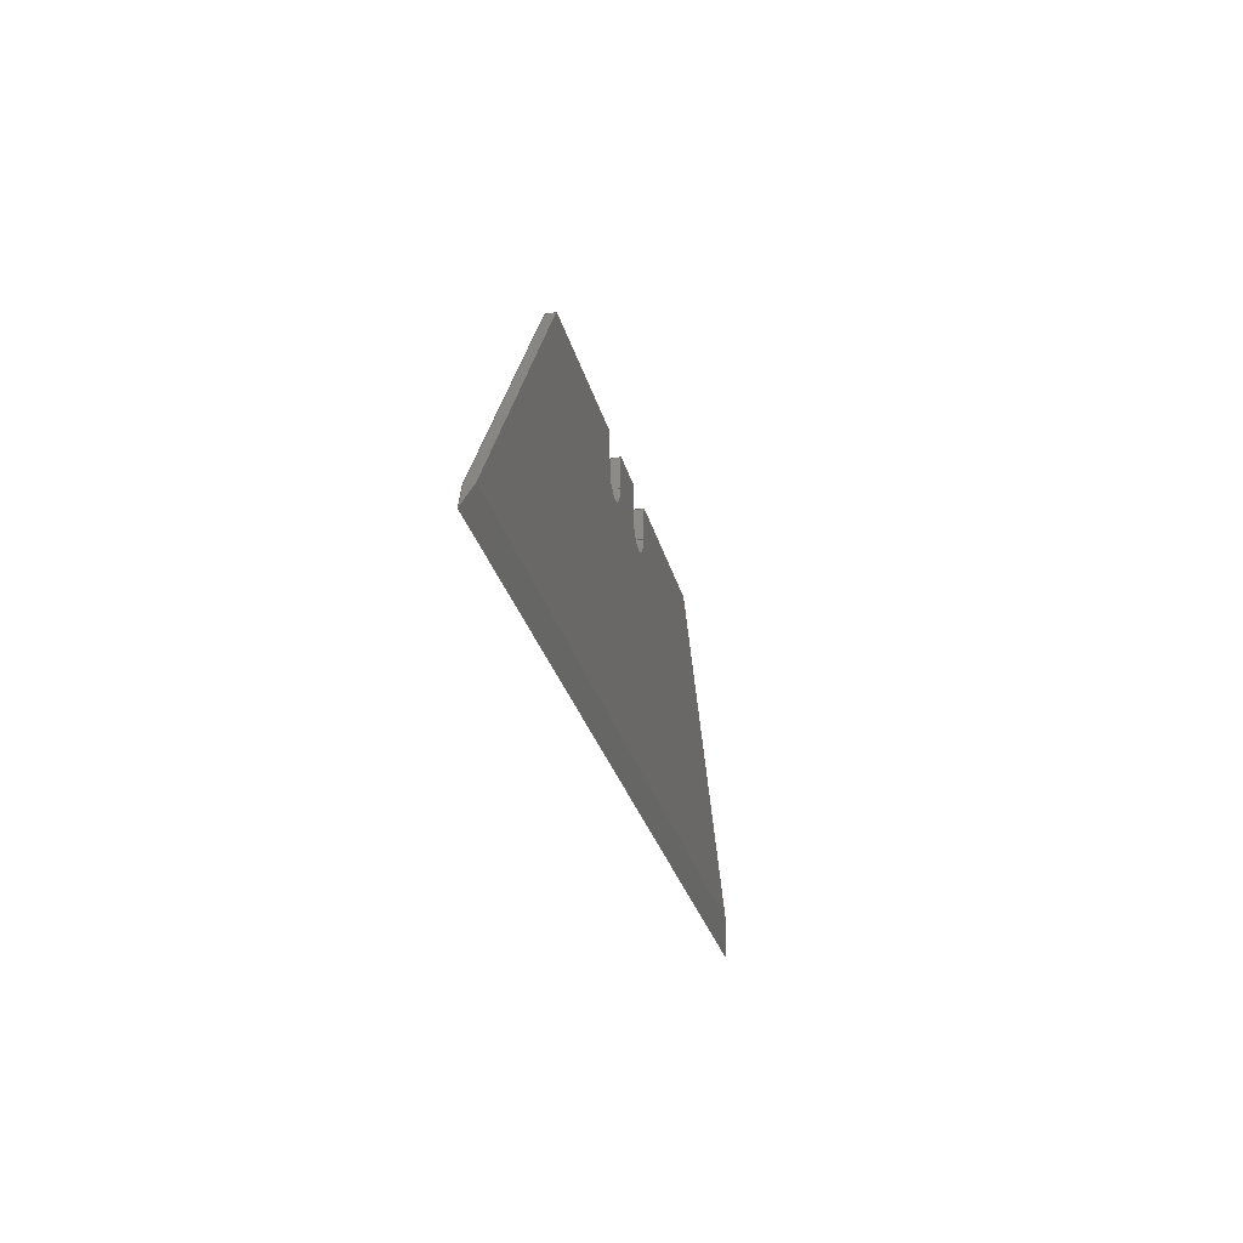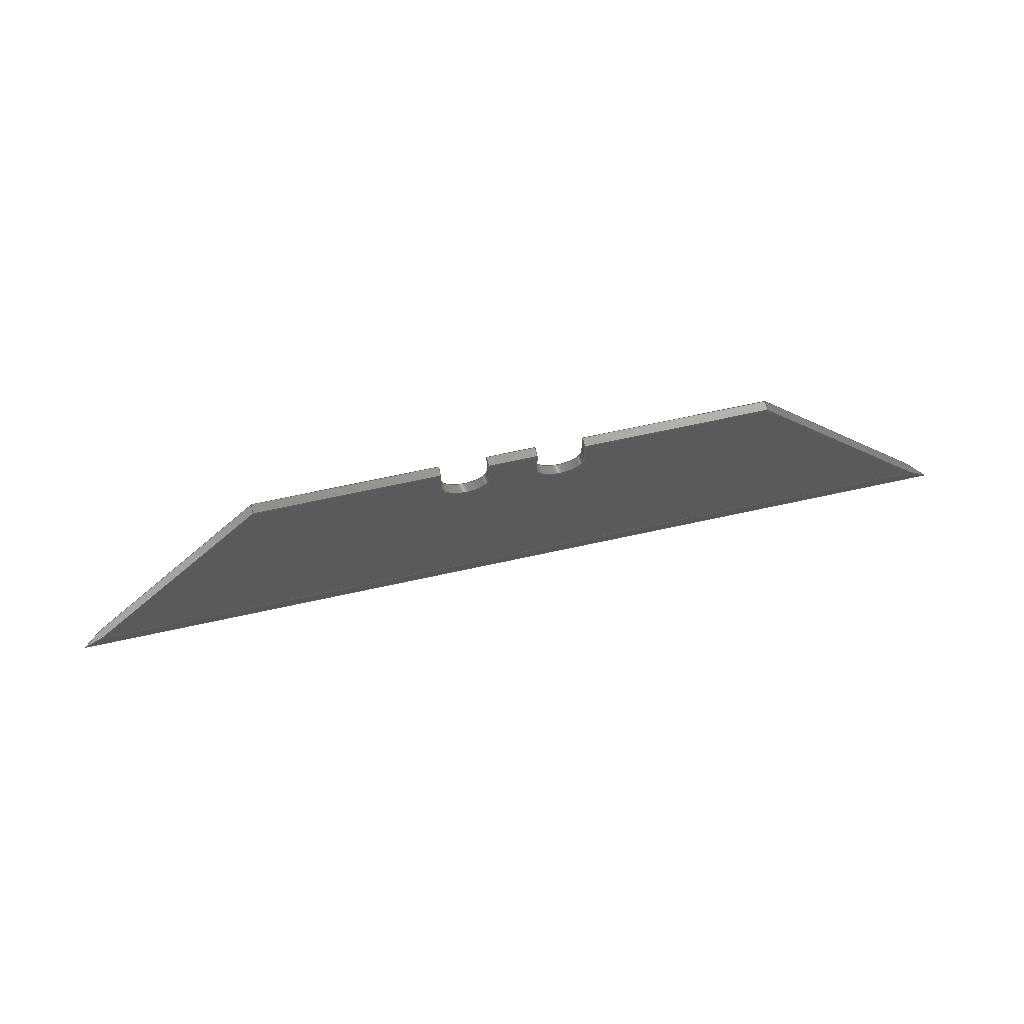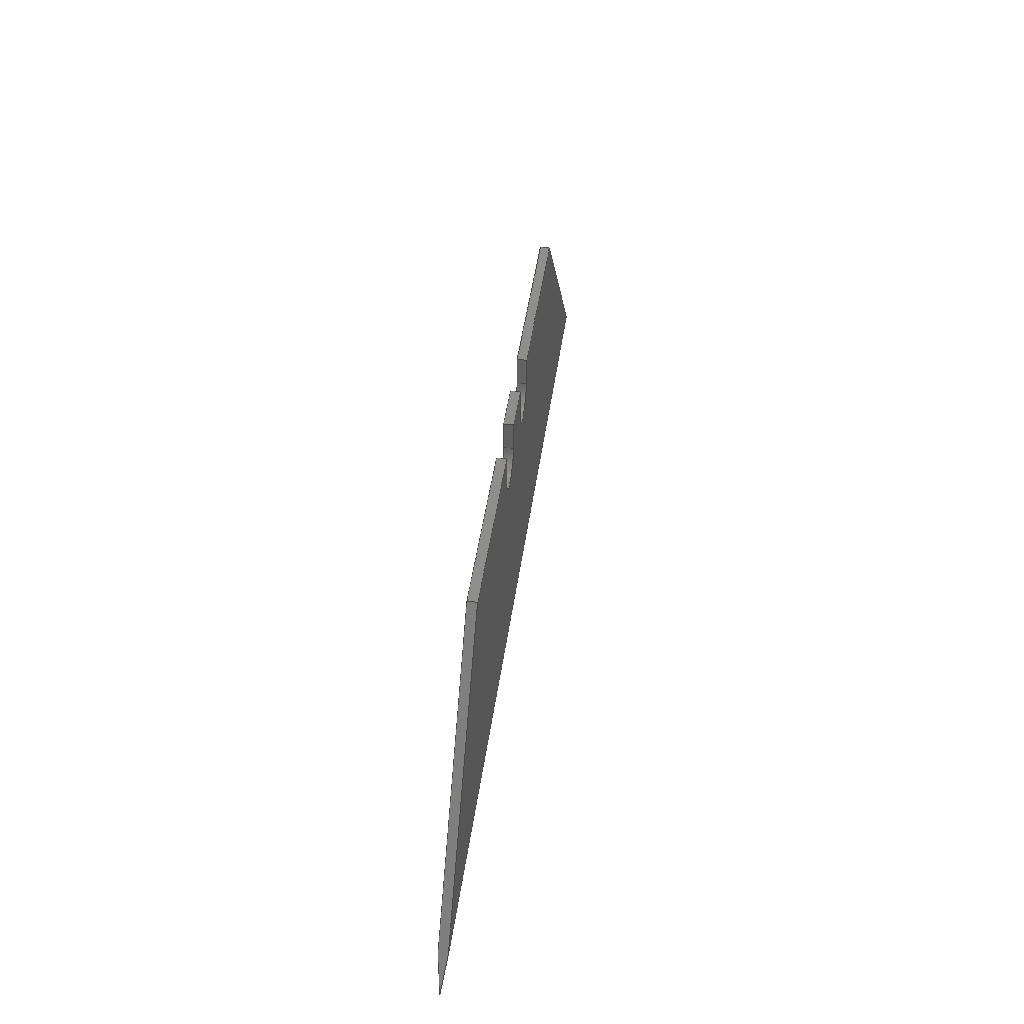
<metadata>
{"format":"iges","ext":"igs","renderer":"f3d","projection":"perspective","resolution":1024,"background":"white","views":[{"elev":-26.2,"azim":-77.3,"up":"+Y"},{"elev":69.0,"azim":167.7,"up":"+Y"},{"elev":46.4,"azim":98.0,"up":"+Y"}]}
</metadata>
<code>

,,27HUtility Blade (Stanley).ipt,27HNo Iges File Name specified,22HAutod
esk Inventor 2012,37HAutoDesk Inventor Iges Exporter R2012,32,38,6,99,
15,27HUtility Blade (Stanley).ipt,1D0,2,2HMM,1,0.08D0,15H2.015e+07
3,0.01D0,1e+04D0,6HLainey,,11,0,,;
     406       1       0       0       1       0       0       000000000
     406       0       0       1       3                               0
     116       2       0       0       0       0       0       000010000
     116       0       0       1       0                               0
     123       3       0       0       0       0       0       000010200
     123       0       0       1       0                               0
     190       4       0       0       0       0       0       000010000
     190       0       0       1       1                               0
     123       5       0       0       0       0       0       000010200
     123       0       0       1       0                               0
     504       6       0       0       0       0       0       000010001
     504       0       0      10       1                               0
     502      16       0       0       0       0       0       000010000
     502       0       0      12       1                               0
     110      28       0       0       0       0       0       000010000
     110       0       0       2       0                               0
     110      30       0       0       0       0       0       000010000
     110       0       0       2       0                               0
     110      32       0       0       0       0       0       000010000
     110       0       0       2       0                               0
     110      34       0       0       0       0       0       000010000
     110       0       0       2       0                               0
     508      36       0       0       0       0       0       000010000
     508       0       0       1       1                               0
     510      37       0       0       0       0       0       000010000
     510       0    -273       1       1                               0
     116      38       0       0       0       0       0       000010000
     116       0       0       1       0                               0
     123      39       0       0       0       0       0       000010200
     123       0       0       1       0                               0
     190      40       0       0       0       0       0       000010000
     190       0       0       1       1                               0
     123      41       0       0       0       0       0       000010200
     123       0       0       1       0                               0
     110      42       0       0       0       0       0       000010000
     110       0       0       1       0                               0
     110      43       0       0       0       0       0       000010000
     110       0       0       1       0                               0
     110      44       0       0       0       0       0       000010000
     110       0       0       1       0                               0
     110      45       0       0       0       0       0       000010000
     110       0       0       2       0                               0
     508      47       0       0       0       0       0       000010000
     508       0       0       1       1                               0
     510      48       0       0       0       0       0       000010000
     510       0    -275       1       1                               0
     116      49       0       0       0       0       0       000010000
     116       0       0       1       0                               0
     123      50       0       0       0       0       0       000010200
     123       0       0       1       0                               0
     190      51       0       0       0       0       0       000010000
     190       0       0       1       1                               0
     123      52       0       0       0       0       0       000010200
     123       0       0       1       0                               0
     110      53       0       0       0       0       0       000010000
     110       0       0       2       0                               0
     110      55       0       0       0       0       0       000010000
     110       0       0       2       0                               0
     508      57       0       0       0       0       0       000010000
     508       0       0       1       1                               0
     510      58       0       0       0       0       0       000010000
     510       0    -273       1       1                               0
     116      59       0       0       0       0       0       000010000
     116       0       0       1       0                               0
     123      60       0       0       0       0       0       000010200
     123       0       0       1       0                               0
     190      61       0       0       0       0       0       000010000
     190       0       0       1       1                               0
     123      62       0       0       0       0       0       000010200
     123       0       0       1       0                               0
     110      63       0       0       0       0       0       000010000
     110       0       0       1       0                               0
     110      64       0       0       0       0       0       000010000
     110       0       0       1       0                               0
     110      65       0       0       0       0       0       000010000
     110       0       0       1       0                               0
     508      66       0       0       0       0       0       000010000
     508       0       0       1       1                               0
     510      67       0       0       0       0       0       000010000
     510       0    -275       1       1                               0
     116      68       0       0       0       0       0       000010000
     116       0       0       1       0                               0
     123      69       0       0       0       0       0       000010200
     123       0       0       1       0                               0
     190      70       0       0       0       0       0       000010000
     190       0       0       1       1                               0
     123      71       0       0       0       0       0       000010200
     123       0       0       1       0                               0
     110      72       0       0       0       0       0       000010000
     110       0       0       1       0                               0
     110      73       0       0       0       0       0       000010000
     110       0       0       1       0                               0
     110      74       0       0       0       0       0       000010000
     110       0       0       1       0                               0
     508      75       0       0       0       0       0       000010000
     508       0       0       1       1                               0
     510      76       0       0       0       0       0       000010000
     510       0    -275       1       1                               0
     116      77       0       0       0       0       0       000010000
     116       0       0       1       0                               0
     123      78       0       0       0       0       0       000010200
     123       0       0       1       0                               0
     190      79       0       0       0       0       0       000010000
     190       0       0       1       1                               0
     123      80       0       0       0       0       0       000010200
     123       0       0       1       0                               0
     110      81       0       0       0       0       0       000010000
     110       0       0       1       0                               0
     110      82       0       0       0       0       0       000010000
     110       0       0       1       0                               0
     110      83       0       0       0       0       0       000010000
     110       0       0       1       0                               0
     508      84       0       0       0       0       0       000010000
     508       0       0       1       1                               0
     510      85       0       0       0       0       0       000010000
     510       0    -275       1       1                               0
     120      86       0       0       0       0       0       000010000
     120       0       0       1       0                               0
     110      87       0       0       0       0       0       000010000
     110       0       0       1       0                               0
     110      88       0       0       0       0       0       001010000
     110       0       0       1       0                               0
     100      89       0       0       0       0     125       000010000
     100       0       0       2       0                               0
     124      91       0       0       0       0       0       000000000
     124       0       0       2       0                               0
     110      93       0       0       0       0       0       000010000
     110       0       0       1       0                               0
     100      94       0       0       0       0     131       000010000
     100       0       0       1       0                               0
     124      95       0       0       0       0       0       000000000
     124       0       0       2       0                               0
     508      97       0       0       0       0       0       000010000
     508       0       0       1       1                               0
     510      98       0       0       0       0       0       000010000
     510       0    -275       1       1                               0
     116      99       0       0       0       0       0       000010000
     116       0       0       1       0                               0
     123     100       0       0       0       0       0       000010200
     123       0       0       1       0                               0
     190     101       0       0       0       0       0       000010000
     190       0       0       1       1                               0
     123     102       0       0       0       0       0       000010200
     123       0       0       1       0                               0
     110     103       0       0       0       0       0       000010000
     110       0       0       1       0                               0
     110     104       0       0       0       0       0       000010000
     110       0       0       1       0                               0
     110     105       0       0       0       0       0       000010000
     110       0       0       1       0                               0
     508     106       0       0       0       0       0       000010000
     508       0       0       1       1                               0
     510     107       0       0       0       0       0       000010000
     510       0    -275       1       1                               0
     116     108       0       0       0       0       0       000010000
     116       0       0       1       0                               0
     123     109       0       0       0       0       0       000010200
     123       0       0       1       0                               0
     190     110       0       0       0       0       0       000010000
     190       0       0       1       1                               0
     123     111       0       0       0       0       0       000010200
     123       0       0       1       0                               0
     110     112       0       0       0       0       0       000010000
     110       0       0       1       0                               0
     110     113       0       0       0       0       0       000010000
     110       0       0       2       0                               0
     110     115       0       0       0       0       0       000010000
     110       0       0       1       0                               0
     508     116       0       0       0       0       0       000010000
     508       0       0       1       1                               0
     510     117       0       0       0       0       0       000010000
     510       0    -275       1       1                               0
     116     118       0       0       0       0       0       000010000
     116       0       0       1       0                               0
     123     119       0       0       0       0       0       000010200
     123       0       0       1       0                               0
     190     120       0       0       0       0       0       000010000
     190       0       0       1       1                               0
     123     121       0       0       0       0       0       000010200
     123       0       0       1       0                               0
     110     122       0       0       0       0       0       000010000
     110       0       0       2       0                               0
     110     124       0       0       0       0       0       000010000
     110       0       0       2       0                               0
     110     126       0       0       0       0       0       000010000
     110       0       0       2       0                               0
     508     128       0       0       0       0       0       000010000
     508       0       0       1       1                               0
     510     129       0       0       0       0       0       000010000
     510       0    -275       1       1                               0
     120     130       0       0       0       0       0       000010000
     120       0       0       1       0                               0
     110     131       0       0       0       0       0       000010000
     110       0       0       2       0                               0
     110     133       0       0       0       0       0       001010000
     110       0       0       2       0                               0
     100     135       0       0       0       0     199       000010000
     100       0       0       2       0                               0
     124     137       0       0       0       0       0       000000000
     124       0       0       2       0                               0
     110     139       0       0       0       0       0       000010000
     110       0       0       2       0                               0
     100     141       0       0       0       0     205       000010000
     100       0       0       1       0                               0
     124     142       0       0       0       0       0       000000000
     124       0       0       2       0                               0
     508     144       0       0       0       0       0       000010000
     508       0       0       1       1                               0
     510     145       0       0       0       0       0       000010000
     510       0    -275       1       1                               0
     116     146       0       0       0       0       0       000010000
     116       0       0       1       0                               0
     123     147       0       0       0       0       0       000010200
     123       0       0       1       0                               0
     190     148       0       0       0       0       0       000010000
     190       0       0       1       1                               0
     123     149       0       0       0       0       0       000010200
     123       0       0       1       0                               0
     110     150       0       0       0       0       0       000010000
     110       0       0       2       0                               0
     110     152       0       0       0       0       0       000010000
     110       0       0       2       0                               0
     110     154       0       0       0       0       0       000010000
     110       0       0       2       0                               0
     508     156       0       0       0       0       0       000010000
     508       0       0       1       1                               0
     510     157       0       0       0       0       0       000010000
     510       0    -275       1       1                               0
     116     158       0       0       0       0       0       000010000
     116       0       0       1       0                               0
     123     159       0       0       0       0       0       000010200
     123       0       0       1       0                               0
     190     160       0       0       0       0       0       000010000
     190       0       0       1       1                               0
     123     161       0       0       0       0       0       000010200
     123       0       0       1       0                               0
     110     162       0       0       0       0       0       000010000
     110       0       0       1       0                               0
     110     163       0       0       0       0       0       000010000
     110       0       0       1       0                               0
     508     164       0       0       0       0       0       000010000
     508       0       0       1       1                               0
     510     165       0       0       0       0       0       000010000
     510       0    -275       1       1                               0
     116     166       0       0       0       0       0       000010000
     116       0       0       1       0                               0
     123     167       0       0       0       0       0       000010200
     123       0       0       1       0                               0
     190     168       0       0       0       0       0       000010000
     190       0       0       1       1                               0
     123     169       0       0       0       0       0       000010200
     123       0       0       1       0                               0
     508     170       0       0       0       0       0       000010000
     508       0       0       3       1                               0
     510     173       0       0       0       0       0       000010000
     510       0    -277       1       1                               0
     116     174       0       0       0       0       0       000010000
     116       0       0       1       0                               0
     123     175       0       0       0       0       0       000010200
     123       0       0       1       0                               0
     190     176       0       0       0       0       0       000010000
     190       0       0       1       1                               0
     123     177       0       0       0       0       0       000010200
     123       0       0       1       0                               0
     508     178       0       0       0       0       0       000010000
     508       0       0       3       1                               0
     510     181       0       0       0       0       0       000010000
     510       0    -277       1       1                               0
     514     182       0       0       0       0       0       000010000
     514       0       0       2       1                               0
     186     184       0       0       1       0       0       000000000
     186       0       0       1       0                  Solid1       0
     314     185       0       0       0       0       0       000000000
     314       0       8       1       0                               0
     314     186       0       0       0       0       0       000000000
     314       0       8       1       0                               0
     314     187       0       0       0       0       0       000000000
     314       0       8       1       0                               0
406,2,0,;                                                              1
116,15.06D0,1D0,0.15D0,0;                                           3
123,1.64D-17,-0.1483D0,-0.9889D0;       5
190,3,5,9;                                                             7
123,-1D0,0D0,0D0;                                                9
504,39,15,13,1,13,2,17,13,3,13,2,19,13,3,13,4,21,13,4,13,1,35,        11
13,1,13,5,37,13,5,13,6,39,13,6,13,7,41,13,2,13,7,55,13,8,13,3,        11
57,13,7,13,8,71,13,8,13,9,73,13,10,13,9,75,13,10,13,4,89,13,9,        11
13,11,91,13,12,13,11,93,13,12,13,10,107,13,11,13,13,109,13,14,        11
13,13,111,13,14,13,12,123,13,13,13,15,127,13,16,13,15,129,13,16,      11
13,14,145,13,15,13,17,147,13,18,13,17,149,13,18,13,16,163,13,17,      11
13,19,165,13,20,13,19,167,13,20,13,18,181,13,19,13,21,183,13,22,      11
13,21,185,13,22,13,20,197,13,21,13,23,201,13,24,13,23,203,13,24,      11
13,22,219,13,23,13,25,221,13,26,13,25,223,13,26,13,24,237,13,25,      11
13,6,239,13,5,13,26;                                                  11
502,26,28.61D0,2D0,0D0,30.12D0,                       13
4.441D-15,0.3D0,-30.12D0,-2.22D-15,0.3D0,       13
-28.61D0,2D0,0D0,16D0,18.7D0,0D0,16D0,           13
18.7D0,0.6D0,28.61D0,2D0,0.6D0,-28.61D0,        13
2D0,0.6D0,-16D0,18.7D0,0.6D0,-16D0,18.7D0,0D0,-4.5D0,           13
18.7D0,0.6D0,-4.5D0,18.7D0,0D0,-4.5D0,16.7D0,0.6D0,-4.5D0,            13
16.7D0,0D0,-1.5D0,16.7D0,0.6D0,-1.5D0,16.7D0,0D0,-1.5D0,           13
18.7D0,0.6D0,-1.5D0,18.7D0,0D0,1.5D0,18.7D0,0.6D0,       13
1.5D0,18.7D0,0D0,1.5D0,16.7D0,0.6D0,       13
1.5D0,16.7D0,0D0,4.5D0,16.7D0,0.6D0,       13
4.5D0,16.7D0,0D0,4.5D0,18.7D0,0.6D0,       13
4.5D0,18.7D0,0D0;                                      13
110,28.61D0,2D0,0D0,30.12D0,                          15
5.329D-15,0.3D0;                                            15
110,-30.12D0,-2.22D-15,0.3D0,30.12D0,                    17
4.441D-15,0.3D0;                                            17
110,-30.12D0,-3.553D-15,0.3D0,-28.61D0,          19
2D0,8.882D-16;                              19
110,-28.61D0,2D0,0D0,28.61D0,2D0,         21
0D0;                                                                21
508,4,0,11,1,1,0,0,11,2,0,0,0,11,3,1,0,0,11,4,1,0;                    23
510,7,1,1,23;                                                         25
116,16D0,18.7D0,0D0,0;                                            27
123,0.7979D0,0.6027D0,0D0;                      29
190,27,29,33;                                                         31
123,0D0,0D0,-1D0;                                               33
110,28.61D0,2D0,0D0,16D0,18.7D0,0D0;               35
110,16D0,18.7D0,0D0,16D0,18.7D0,0.6D0;                           37
110,16D0,18.7D0,0.6D0,28.61D0,2D0,0.6D0;                 39
110,30.12D0,3.553D-15,0.3D0,28.61D0,2D0,       41
0.6D0;                                                                 41
508,5,0,11,1,0,0,0,11,5,1,0,0,11,6,1,0,0,11,7,1,0,0,11,8,0,0;         43
510,31,1,1,43;                                                        45
116,15.06D0,1D0,0.45D0,0;                                          47
123,1.64D-17,-0.1483D0,0.9889D0;       49
190,47,49,53;                                                         51
123,1D0,0D0,0D0;                                                53
110,-28.61D0,2D0,0.6D0,-30.12D0,            55
-5.329D-15,0.3D0;                                           55
110,28.61D0,2D0,0.6D0,-28.61D0,2D0,          57
0.6D0;                                                                 57
508,4,0,11,9,1,0,0,11,2,1,0,0,11,8,1,0,0,11,10,1,0;                   59
510,51,1,1,59;                                                        61
116,-30.12D0,-2.22D-15,0D0,0;                          63
123,-0.7979D0,0.6027D0,0D0;                     65
190,63,65,69;                                                         67
123,0D0,0D0,1D0;                                                69
110,-28.61D0,2D0,0.6D0,-16D0,18.7D0,0.6D0;               71
110,-16D0,18.7D0,0D0,-16D0,18.7D0,0.6D0;                         73
110,-16D0,18.7D0,0D0,-28.61D0,2D0,0D0;             75
508,5,0,11,3,0,0,0,11,9,0,0,0,11,11,1,0,0,11,12,0,0,0,11,13,1,0;      77
510,67,1,1,77;                                                        79
116,-16D0,18.7D0,0D0,0;                                           81
123,0D0,1D0,0D0;                                                83
190,81,83,87;                                                         85
123,0D0,0D0,1D0;                                                87
110,-16D0,18.7D0,0.6D0,-4.5D0,18.7D0,0.6D0;                           89
110,-4.5D0,18.7D0,0D0,-4.5D0,18.7D0,0.6D0;                           91
110,-4.5D0,18.7D0,0D0,-16D0,18.7D0,0D0;                         93
508,4,0,11,14,1,0,0,11,15,0,0,0,11,16,1,0,0,11,12,1,0;                95
510,85,1,1,95;                                                        97
116,-4.5D0,18.7D0,0D0,0;                                            99
123,1D0,0D0,0D0;                                               101
190,99,101,105;                                                      103
123,0D0,0D0,-1D0;                                              105
110,-4.5D0,18.7D0,0.6D0,-4.5D0,16.7D0,0.6D0;                           107
110,-4.5D0,16.7D0,0D0,-4.5D0,16.7D0,0.6D0;                          109
110,-4.5D0,16.7D0,0D0,-4.5D0,18.7D0,0D0;                         111
508,4,0,11,17,1,0,0,11,18,0,0,0,11,19,1,0,0,11,15,1,0;               113
510,103,1,1,113;                                                     115
120,121,119,0D0,6.283D0;                                117
110,-1.5D0,16.7D0,-0.03D0,-1.5D0,16.7D0,0.63D0;                        119
110,-3D0,16.7D0,-0.03D0,-3D0,16.7D0,0.97D0;                        121
100,0D0,0D0,0D0,-1.5D0,1.837D-16,1.5D0,             123
-3.674D-16;                                               123
124,1D0,0D0,0D0,-3D0,0D0,1D0,0D0,16.7D0,0D0,         125
0D0,1D0,0.6D0;                                                    125
110,-1.5D0,16.7D0,0D0,-1.5D0,16.7D0,0.6D0;                          127
100,0D0,0D0,0D0,1.5D0,0D0,-1.5D0,1.837D-16;       129
124,1D0,0D0,0D0,-3D0,0D0,-1D0,0D0,16.7D0,0D0,        131
0D0,-1D0,0D0;                                                  131
508,4,0,11,20,1,0,0,11,21,0,0,0,11,22,1,0,0,11,18,1,0;               133
510,117,1,1,133;                                                     135
116,-1.5D0,16.7D0,0D0,0;                                           137
123,-1D0,0D0,0D0;                                              139
190,137,139,143;                                                     141
123,0D0,0D0,1D0;                                               143
110,-1.5D0,16.7D0,0.6D0,-1.5D0,18.7D0,0.6D0;                           145
110,-1.5D0,18.7D0,0D0,-1.5D0,18.7D0,0.6D0;                          147
110,-1.5D0,18.7D0,0D0,-1.5D0,16.7D0,0D0;                         149
508,4,0,11,23,1,0,0,11,24,0,0,0,11,25,1,0,0,11,21,1,0;               151
510,141,1,1,151;                                                     153
116,-1.5D0,18.7D0,0D0,0;                                           155
123,0D0,1D0,0D0;                                               157
190,155,157,161;                                                     159
123,0D0,0D0,1D0;                                               161
110,-1.5D0,18.7D0,0.6D0,1.5D0,18.7D0,0.6D0;               163
110,1.5D0,18.7D0,0D0,1.5D0,18.7D0,       165
0.6D0;                                                                165
110,1.5D0,18.7D0,0D0,-1.5D0,18.7D0,0D0;             167
508,4,0,11,26,1,0,0,11,27,0,0,0,11,28,1,0,0,11,24,1,0;               169
510,159,1,1,169;                                                     171
116,1.5D0,18.7D0,0D0,0;                               173
123,1D0,0D0,0D0;                                               175
190,173,175,179;                                                     177
123,0D0,0D0,-1D0;                                              179
110,1.5D0,18.7D0,0.6D0,1.5D0,16.7D0,        181
0.6D0;                                                                181
110,1.5D0,16.7D0,0D0,1.5D0,16.7D0,       183
0.6D0;                                                                183
110,1.5D0,16.7D0,0D0,1.5D0,18.7D0,       185
0D0;                                                               185
508,4,0,11,29,1,0,0,11,30,0,0,0,11,31,1,0,0,11,27,1,0;               187
510,177,1,1,187;                                                     189
120,195,193,0D0,6.283D0;                                191
110,4.5D0,16.7D0,-0.03D0,4.5D0,16.7D0,      193
0.63D0;                                                               193
110,3D0,16.7D0,-0.03D0,3D0,16.7D0,      195
0.97D0;                                                               195
100,0D0,0D0,0D0,-1.5D0,1.837D-16,1.5D0,             197
-3.674D-16;                                               197
124,1D0,0D0,0D0,3D0,0D0,1D0,0D0,          199
16.7D0,0D0,0D0,1D0,0.6D0;                                       199
110,4.5D0,16.7D0,0D0,4.5D0,16.7D0,       201
0.6D0;                                                                201
100,0D0,0D0,0D0,1.5D0,0D0,-1.5D0,1.837D-16;       203
124,1D0,0D0,0D0,3D0,0D0,-1D0,0D0,         205
16.7D0,0D0,0D0,-1D0,0D0;                                     205
508,4,0,11,32,1,0,0,11,33,0,0,0,11,34,1,0,0,11,30,1,0;               207
510,191,1,1,207;                                                     209
116,4.5D0,16.7D0,0D0,0;                               211
123,-1D0,0D0,0D0;                                              213
190,211,213,217;                                                     215
123,0D0,0D0,1D0;                                               217
110,4.5D0,16.7D0,0.6D0,4.5D0,18.7D0,        219
0.6D0;                                                                219
110,4.5D0,18.7D0,0D0,4.5D0,18.7D0,       221
0.6D0;                                                                221
110,4.5D0,18.7D0,0D0,4.5D0,16.7D0,       223
0D0;                                                               223
508,4,0,11,35,1,0,0,11,36,0,0,0,11,37,1,0,0,11,33,1,0;               225
510,215,1,1,225;                                                     227
116,4.5D0,18.7D0,0D0,0;                               229
123,0D0,1D0,0D0;                                               231
190,229,231,235;                                                     233
123,0D0,0D0,1D0;                                               235
110,4.5D0,18.7D0,0.6D0,16D0,18.7D0,0.6D0;               237
110,16D0,18.7D0,0D0,4.5D0,18.7D0,0D0;             239
508,4,0,11,38,1,0,0,11,6,0,0,0,11,39,1,0,0,11,36,1,0;                241
510,233,1,1,241;                                                     243
116,-3.608D-15,8.073D0,0D0,0;                245
123,0D0,0D0,-1D0;                                              247
190,245,247,251;                                                     249
123,-1D0,0D0,0D0;                                              251
508,12,0,11,4,0,0,0,11,13,0,0,0,11,16,0,0,0,11,19,0,0,0,11,22,0,     253
0,0,11,25,0,0,0,11,28,0,0,0,11,31,0,0,0,11,34,0,0,0,11,37,0,0,0,     253
11,39,0,0,0,11,5,0,0;                                                253
510,249,1,1,253;                                                     255
116,-2.867D-15,8.073D0,0.6D0,0;                 257
123,0D0,0D0,1D0;                                               259
190,257,259,263;                                                     261
123,1D0,0D0,0D0;                                               263
508,12,0,11,10,0,0,0,11,7,0,0,0,11,38,0,0,0,11,35,0,0,0,11,32,0,     265
0,0,11,29,0,0,0,11,26,0,0,0,11,23,0,0,0,11,20,0,0,0,11,17,0,0,0,     265
11,14,0,0,0,11,11,0,0;                                               265
510,261,1,1,265;                                                     267
514,15,25,1,45,1,61,1,79,1,97,1,115,1,135,1,153,1,171,1,189,1,       269
209,1,227,1,243,1,255,1,267,1;                                       269
186,269,1,0;                                                         271
314,63.92D0,63.92D0,68.63D0,;       273
314,75.29D0,75.29D0,75.29D0,;       275
314,54.9D0,54.9D0,60.78D0,;       277
S      1G      4D    278P    187
</code>
